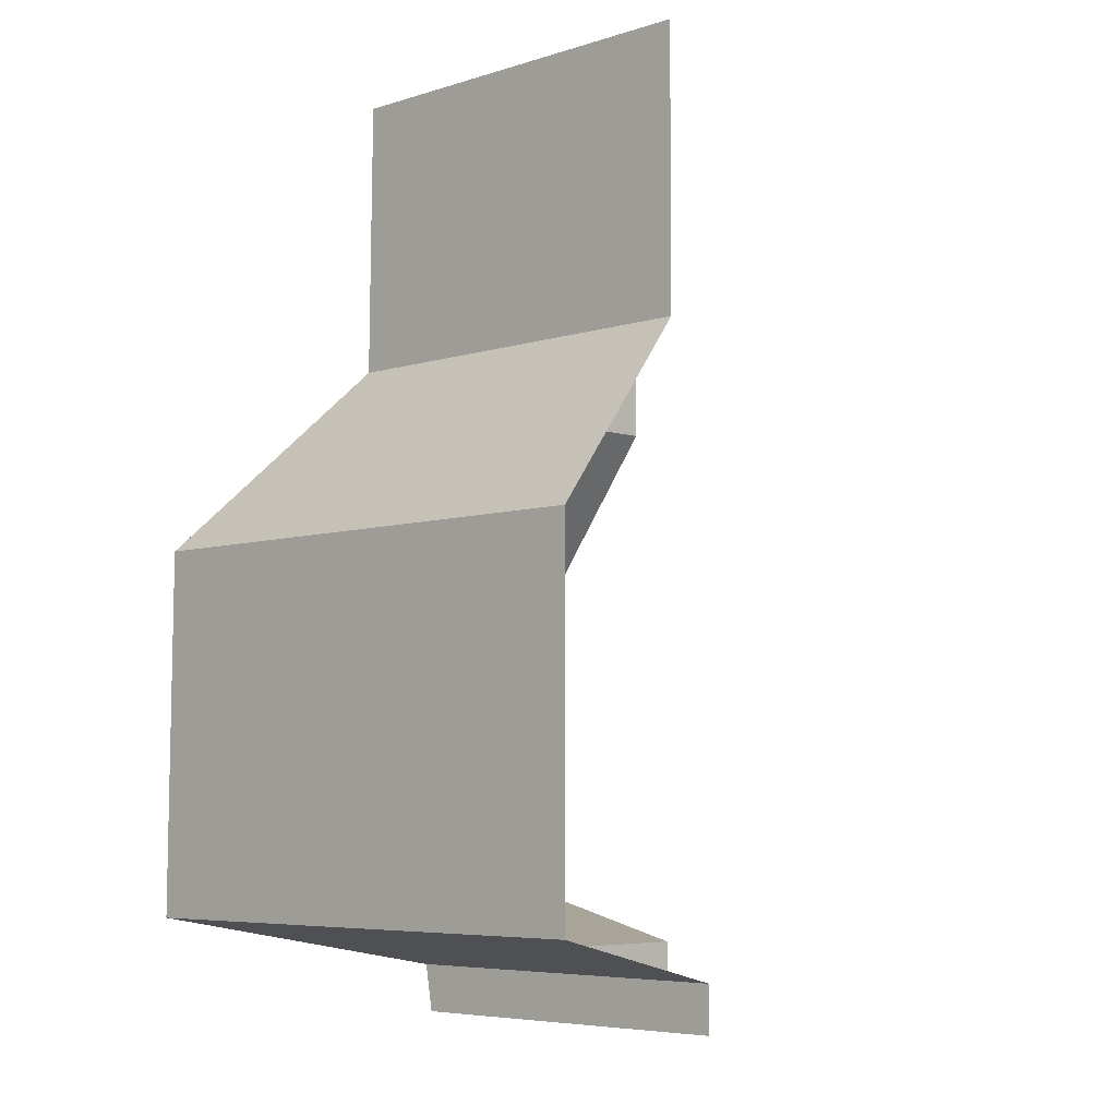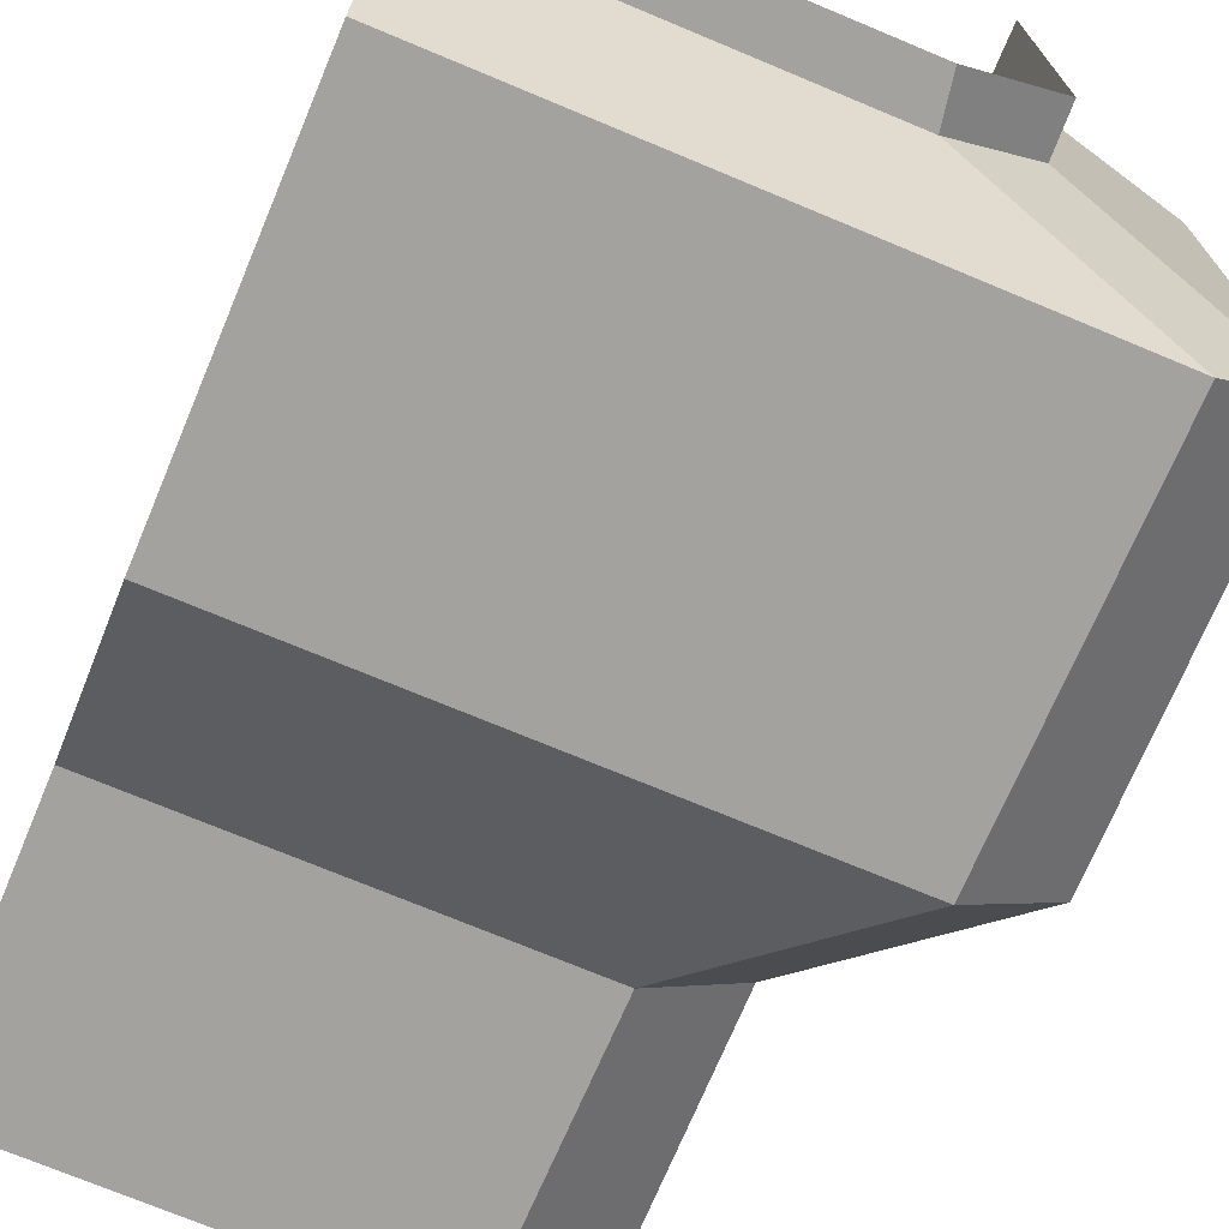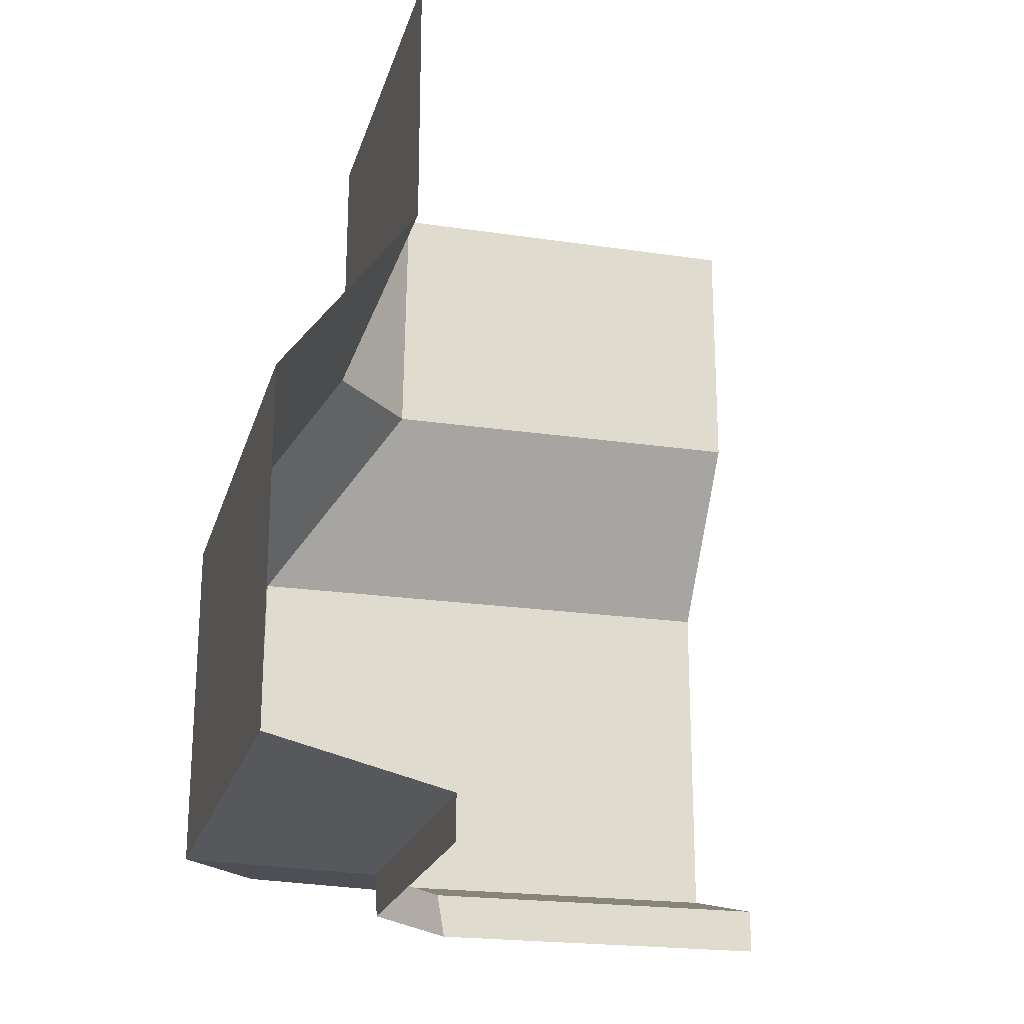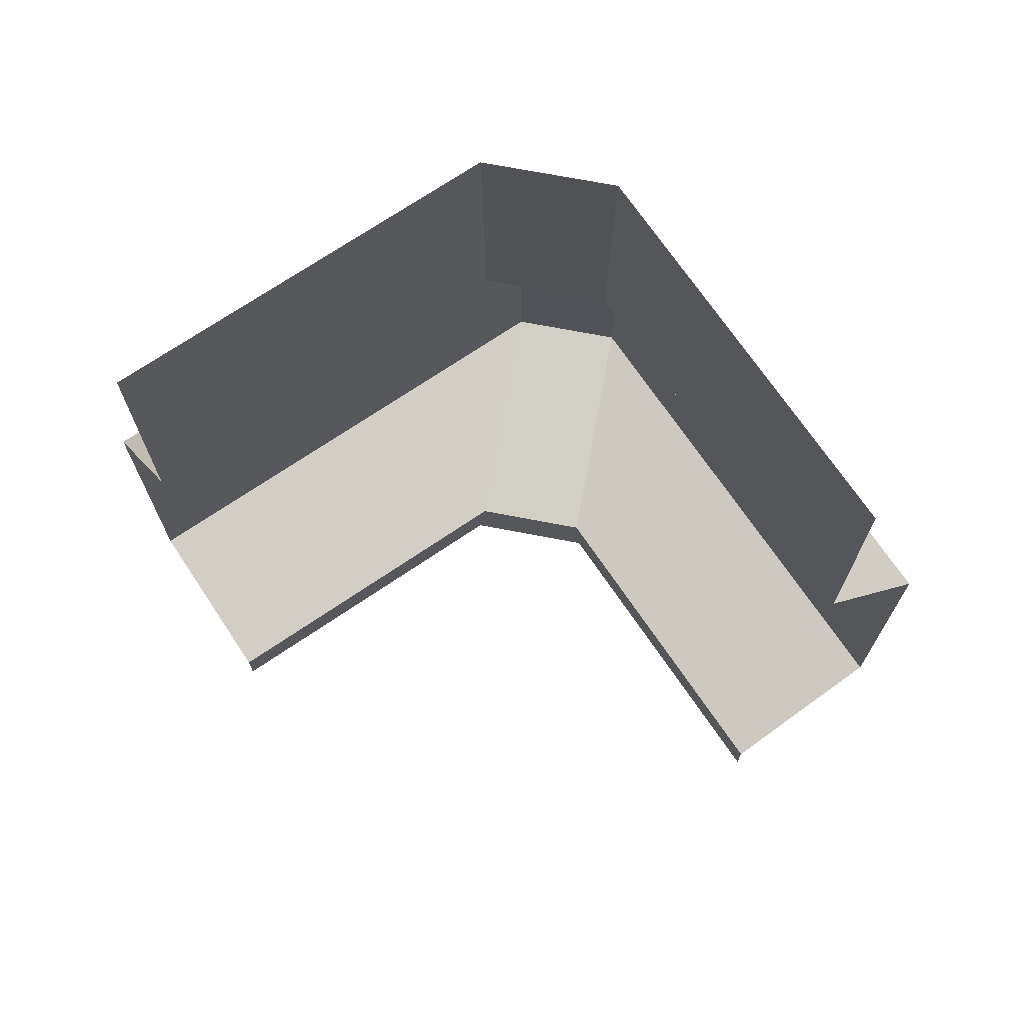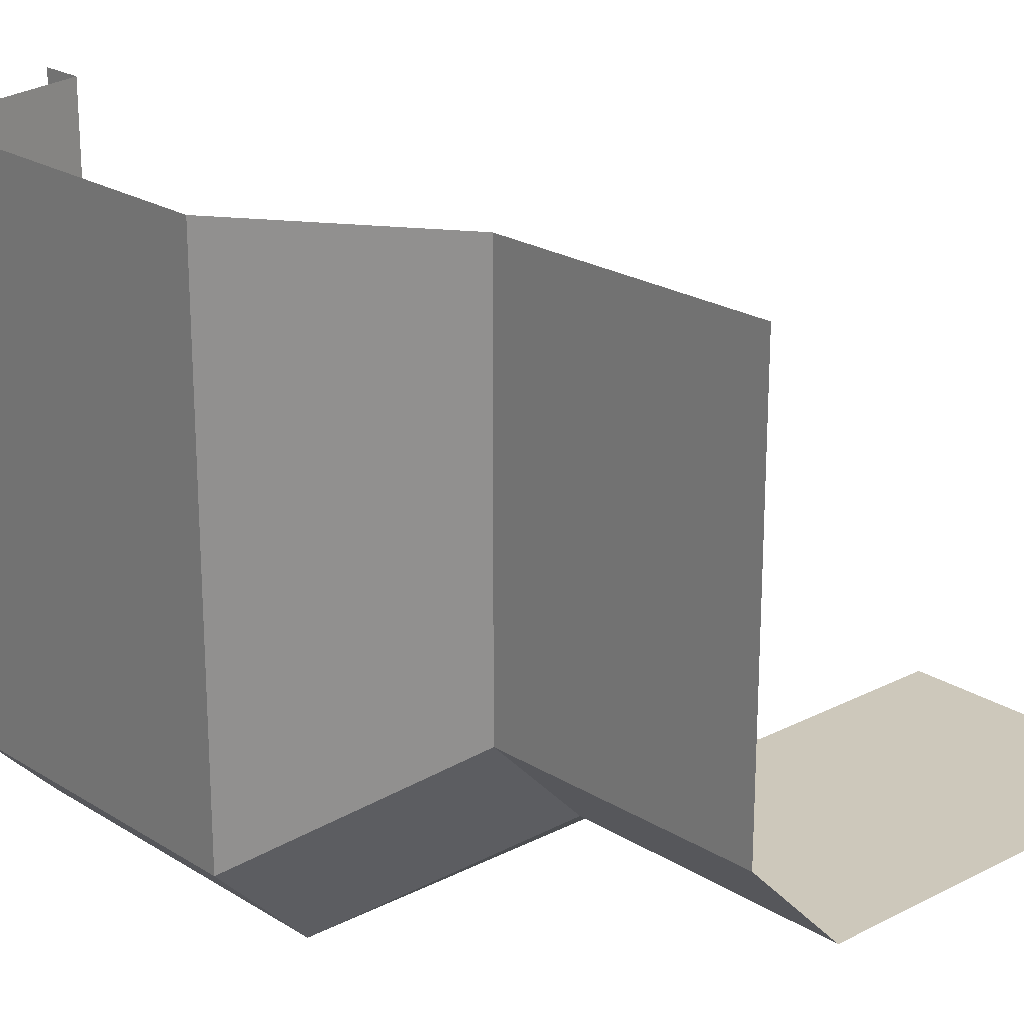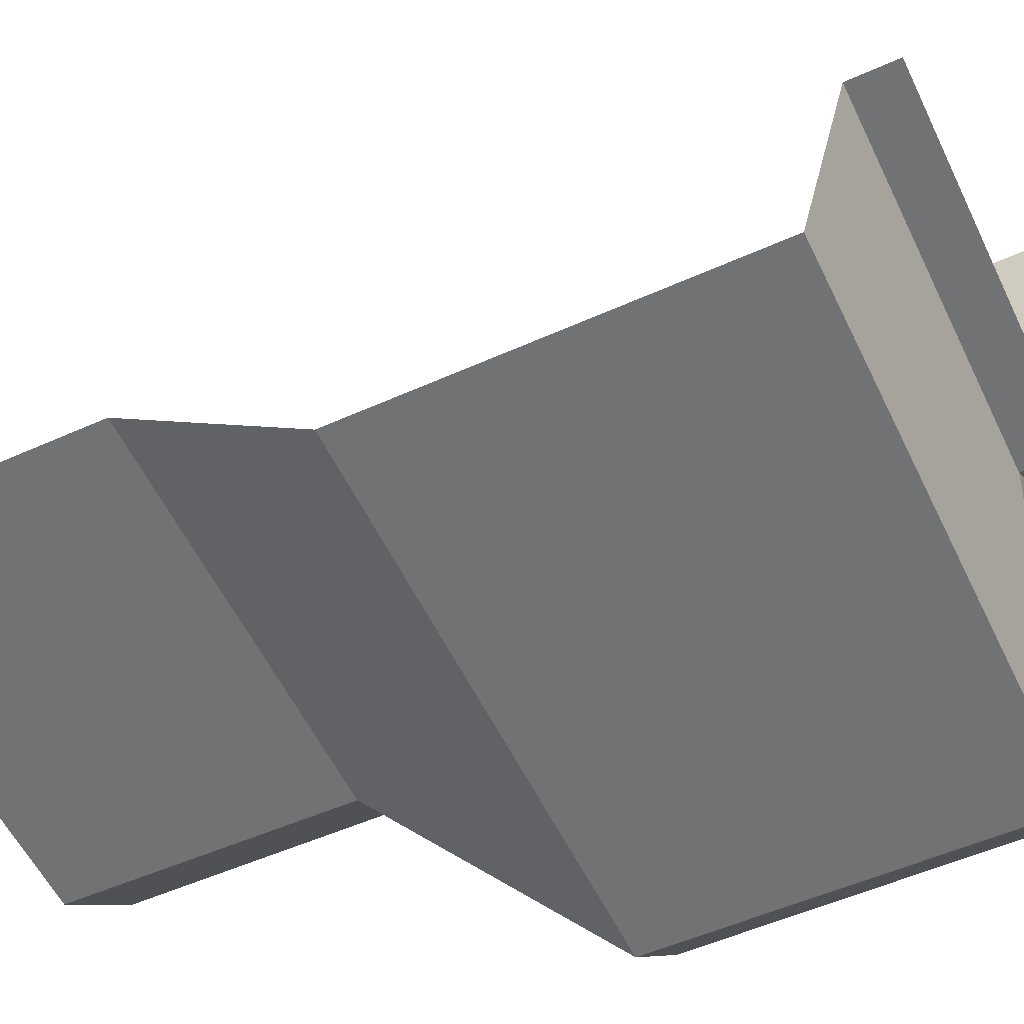
<metadata>
{"format":"obj","ext":"obj","renderer":"f3d","projection":"perspective","resolution":1024,"background":"white","views":[{"elev":-5.8,"azim":-135.7,"up":"+Y"},{"elev":-72.5,"azim":-22.7,"up":"+Z"},{"elev":-21.4,"azim":-104.8,"up":"+Y"},{"elev":71.2,"azim":-34.2,"up":"+Y"},{"elev":21.9,"azim":138.1,"up":"+Z"},{"elev":-55.5,"azim":-64.7,"up":"+Z"}]}
</metadata>
<code>
o corner_i
g corner_i
v 0.5 7 5
v 0.5 10 5
v -0.5445 10 -0.5
v -5 10 -0.5
v 2 5 5
v 0 0 1.045
v 2 1 5
v -5 7 -0.5
v 0 0.5 5
v -0.9576 0.5 -0
v 0 0 5
v -5 5 -2
v -5 0.5 -0
v -5 0 0
v 1.042 1 -2
v -0.5043 7 -0.5
v 0.9957 5 -2
v -5 1 -2
v 0.5 7 0.5043
v 0.5 10 0.5445
v 2 5 -0.9957
v 2 1 -1.042
v 0 0.5 0.9576
v -1.045 0 0
f 1 2 20 19
f 5 1 19 21
f 7 5 21 22
f 9 7 22 23
f 11 9 23 6
f 13 14 24 10
f 13 10 15 18
f 18 15 17 12
f 12 17 16 8
f 8 16 3 4
f 19 20 3 16
f 21 19 16 17
f 22 21 17 15
f 23 22 15 10
f 6 23 10 24

</code>
